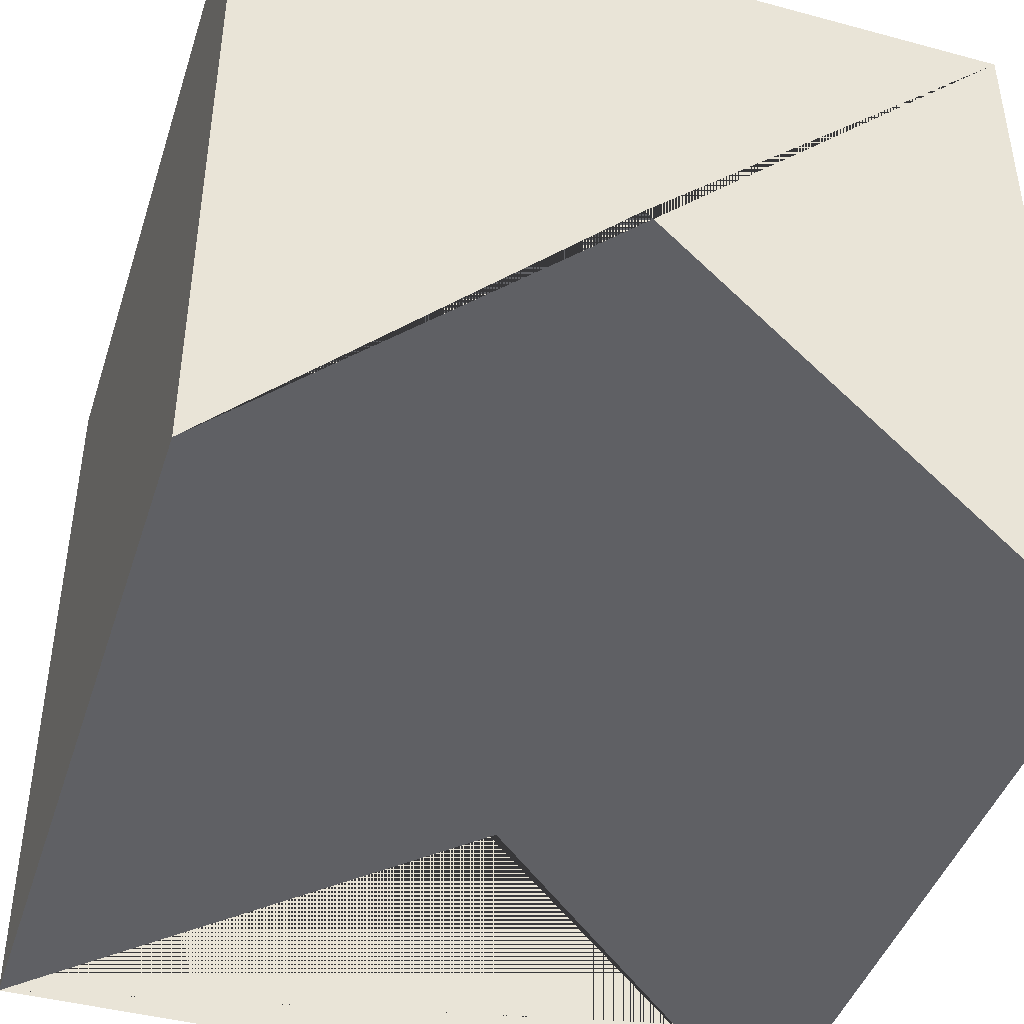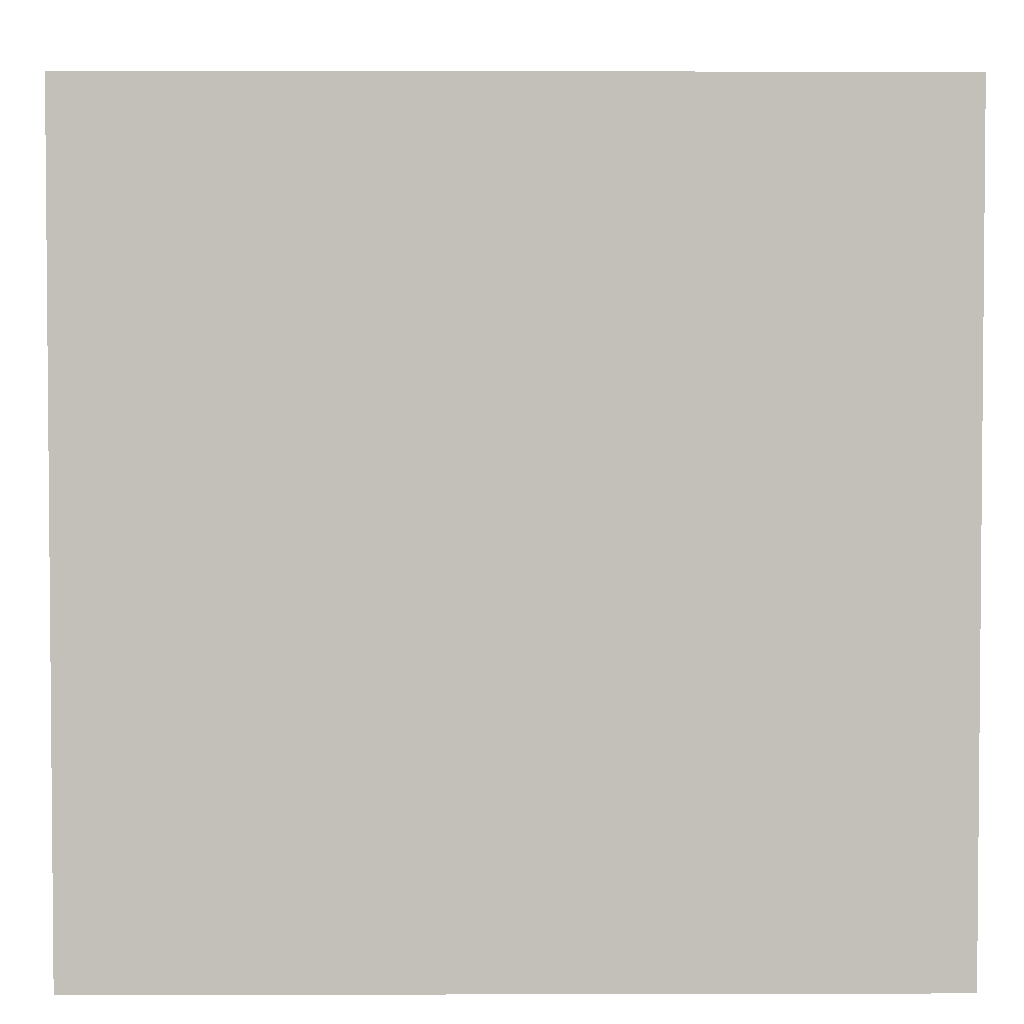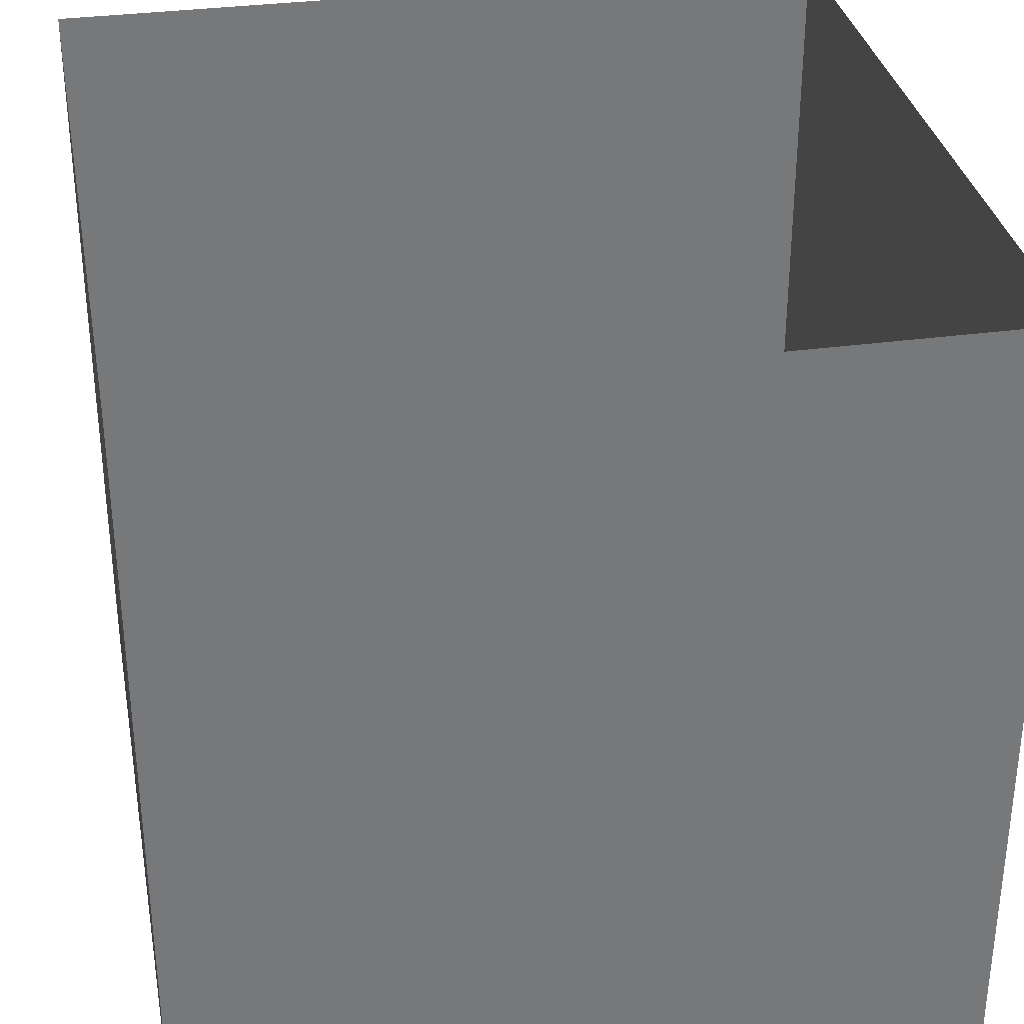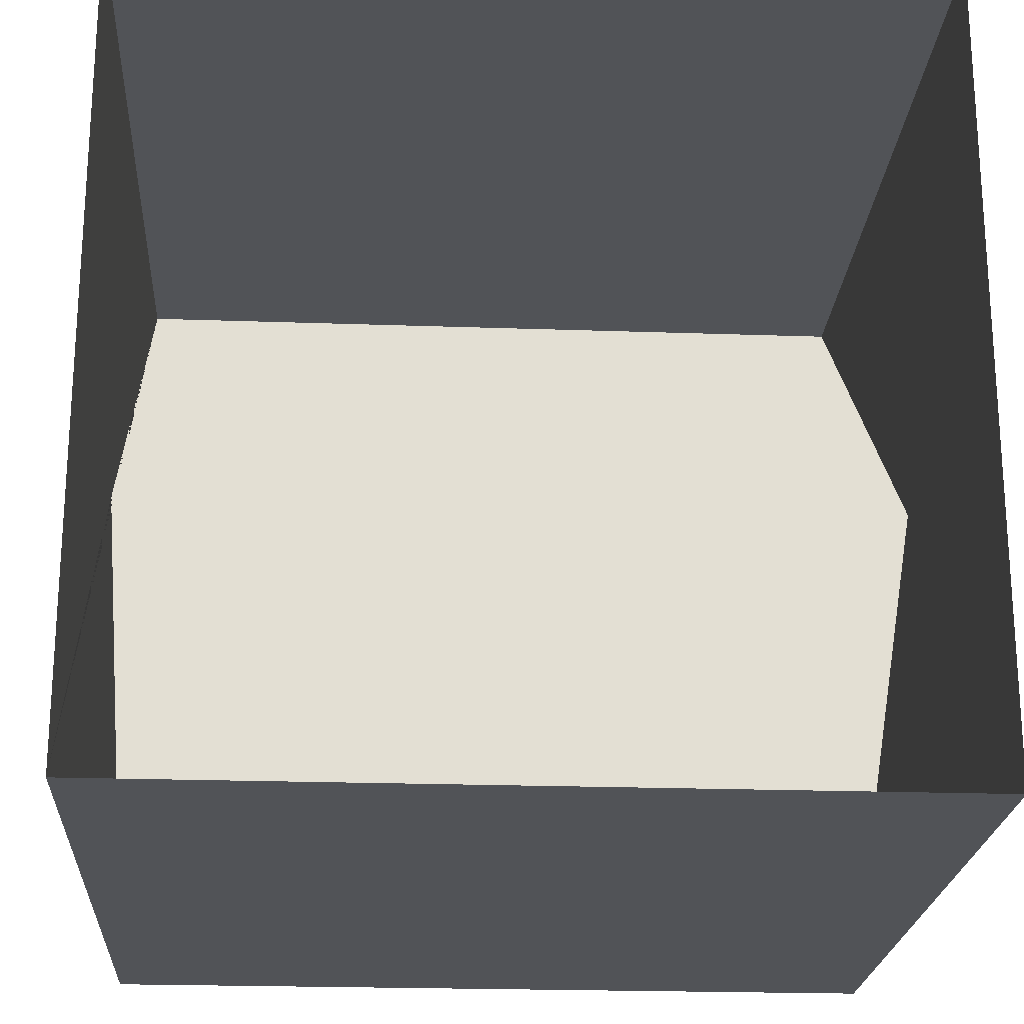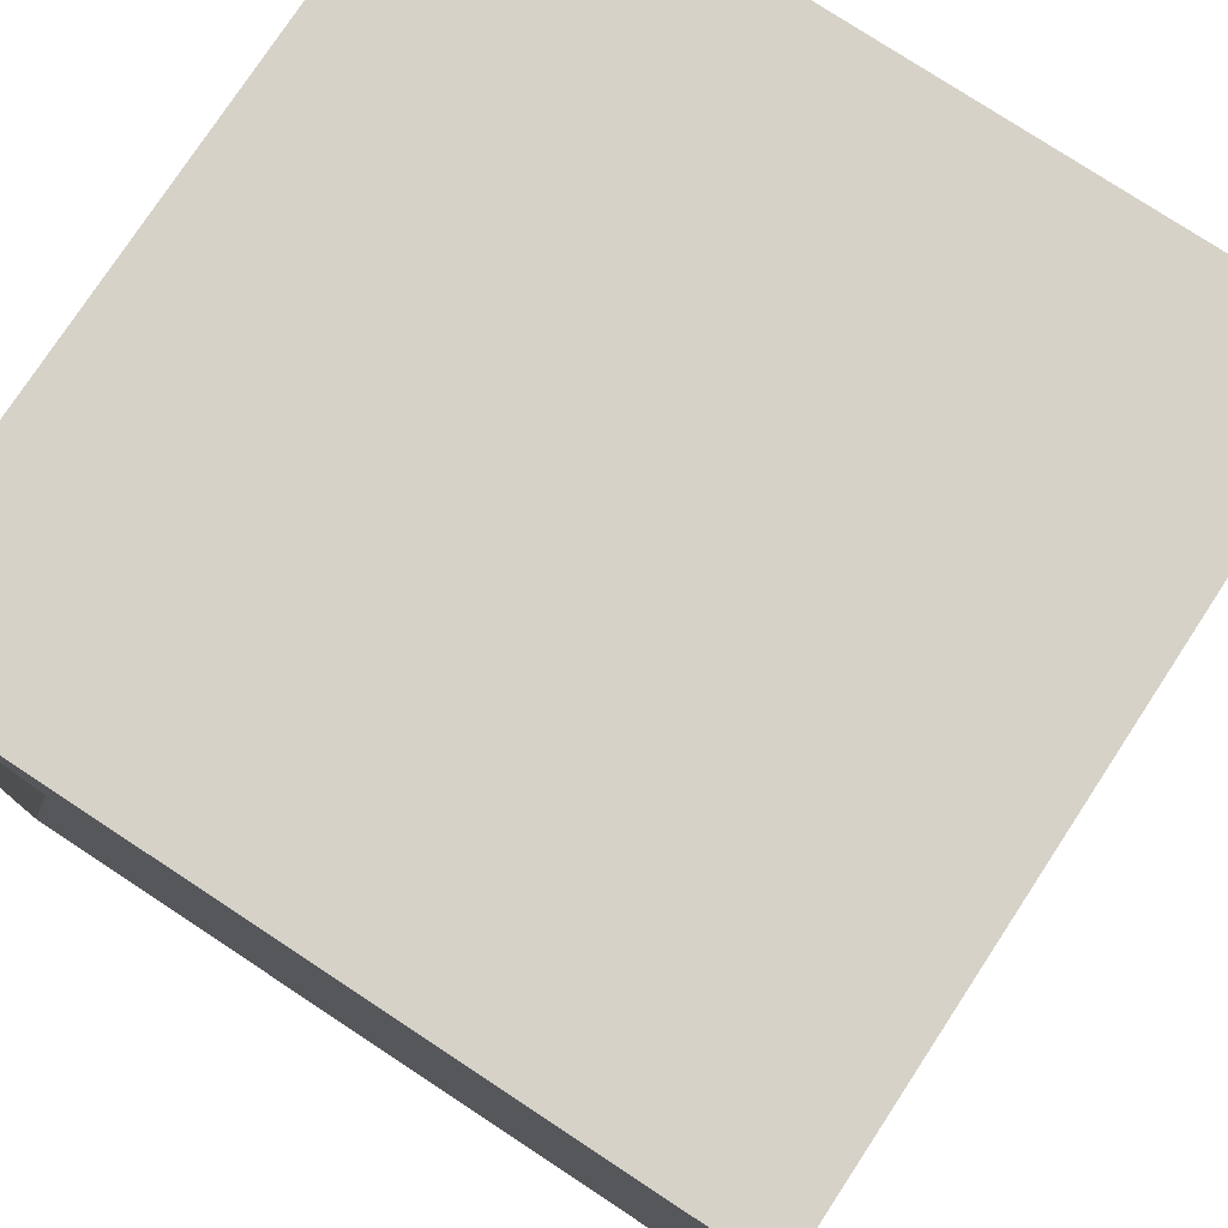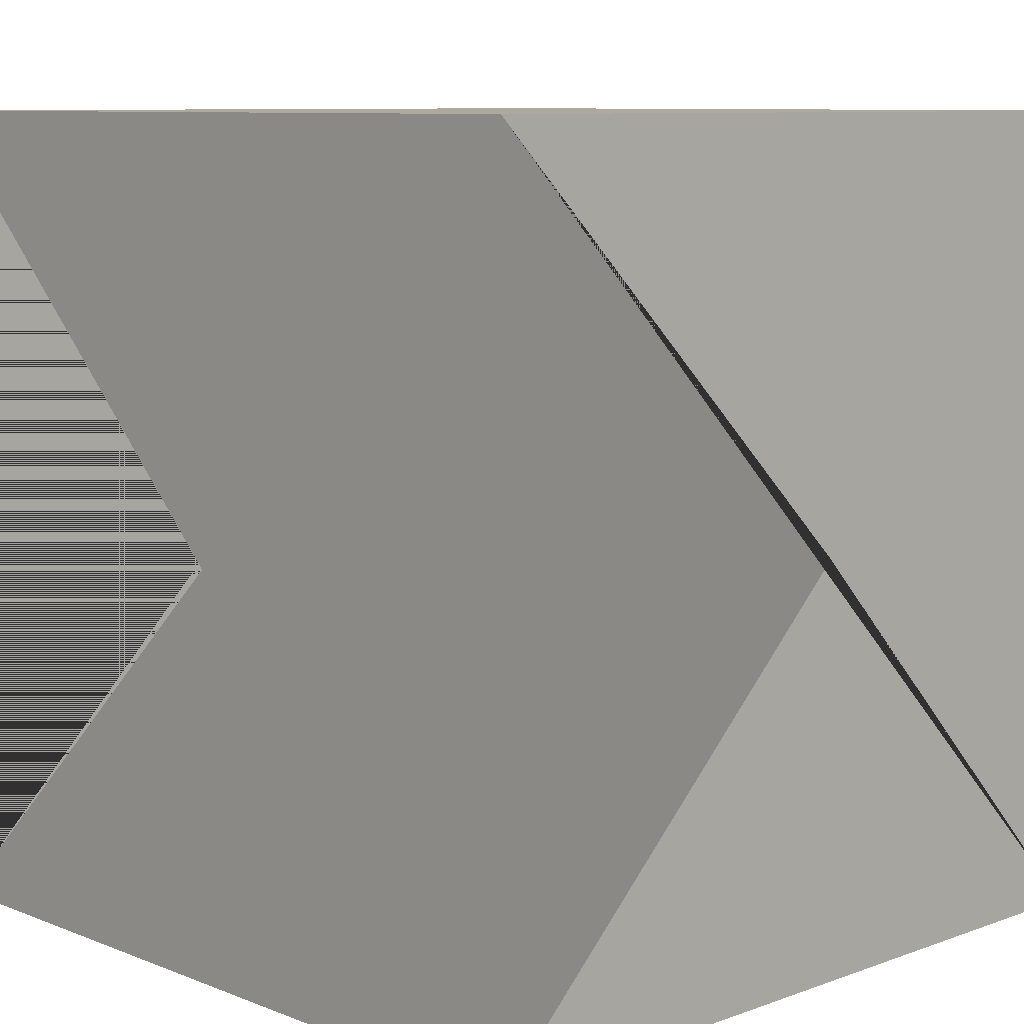
<metadata>
{"format":"obj","ext":"obj","renderer":"f3d","projection":"perspective","resolution":1024,"background":"white","views":[{"elev":-43.5,"azim":-107.5,"up":"+Z"},{"elev":3.1,"azim":179.5,"up":"+Z"},{"elev":33.1,"azim":-10.6,"up":"+Z"},{"elev":-22.1,"azim":-3.5,"up":"+Y"},{"elev":77.5,"azim":-146.7,"up":"+Y"},{"elev":8.9,"azim":-133.9,"up":"+Y"}]}
</metadata>
<code>
o 立方体
v 1 -1 -1
v 1 1 -1
v 1 -1 0.9764
v 1 1 0.9842
v -1 -1 -1
v -1 1 -1
v -1 -1 0.9764
v -1 1 0.9842
v -1 0 0.03049
v 1 0 0.03049
f 1 10 2 4 3
f 7 8 6 9 5
f 5 9 6 2 10 1
f 3 7 5 1
f 8 4 2 6

</code>
